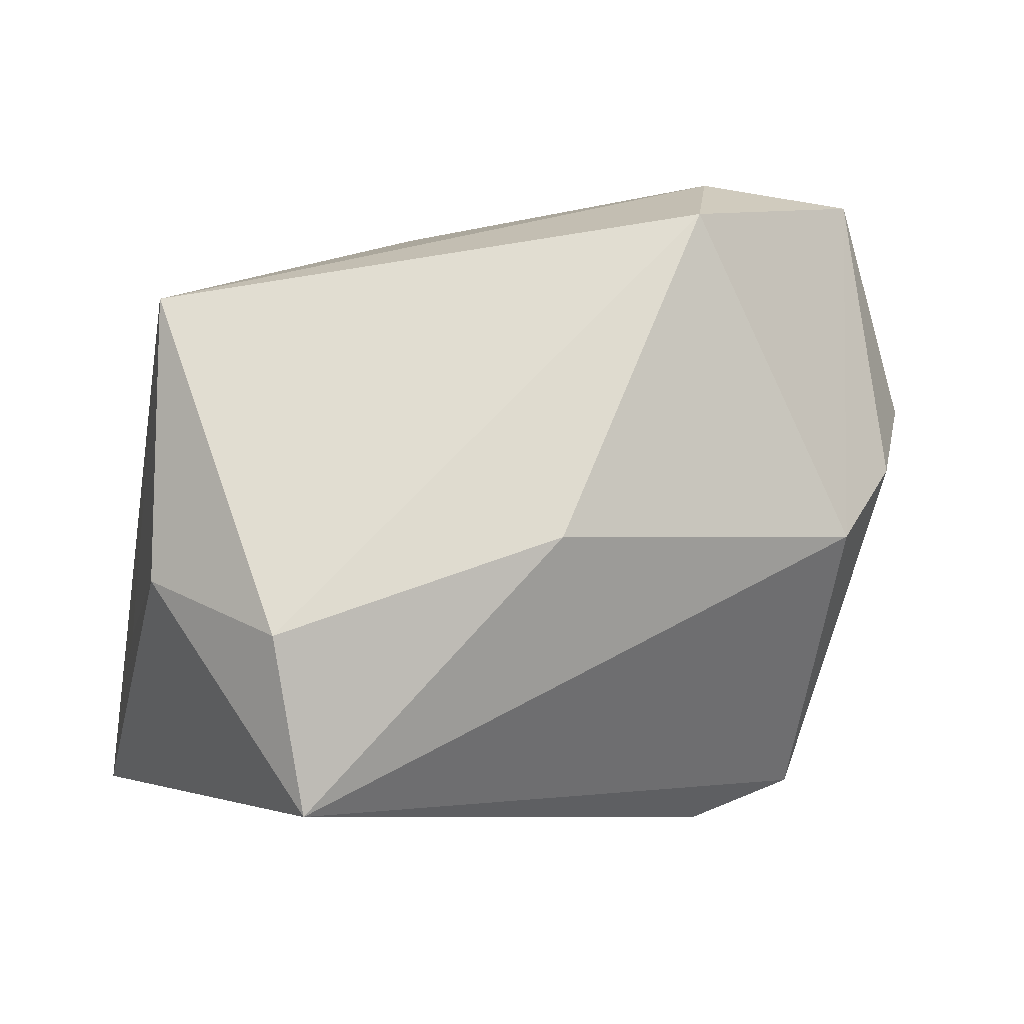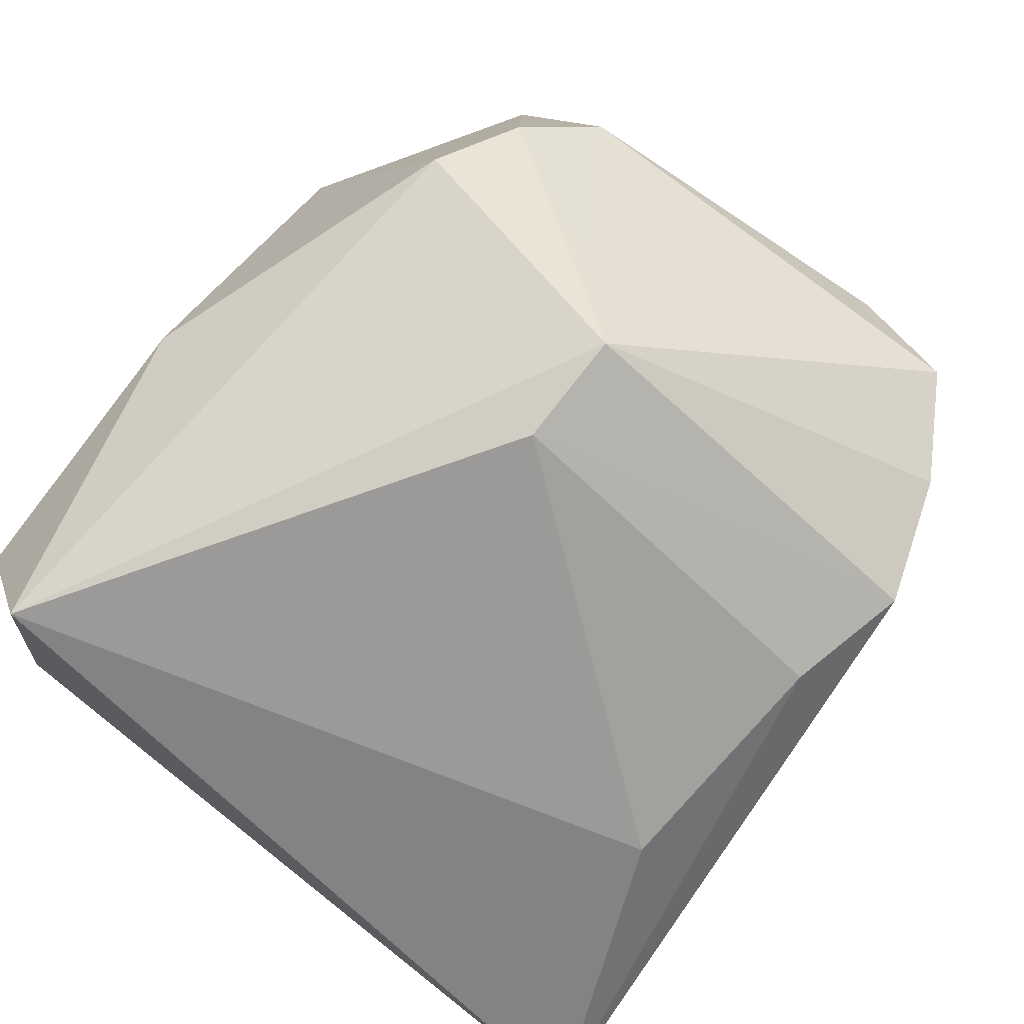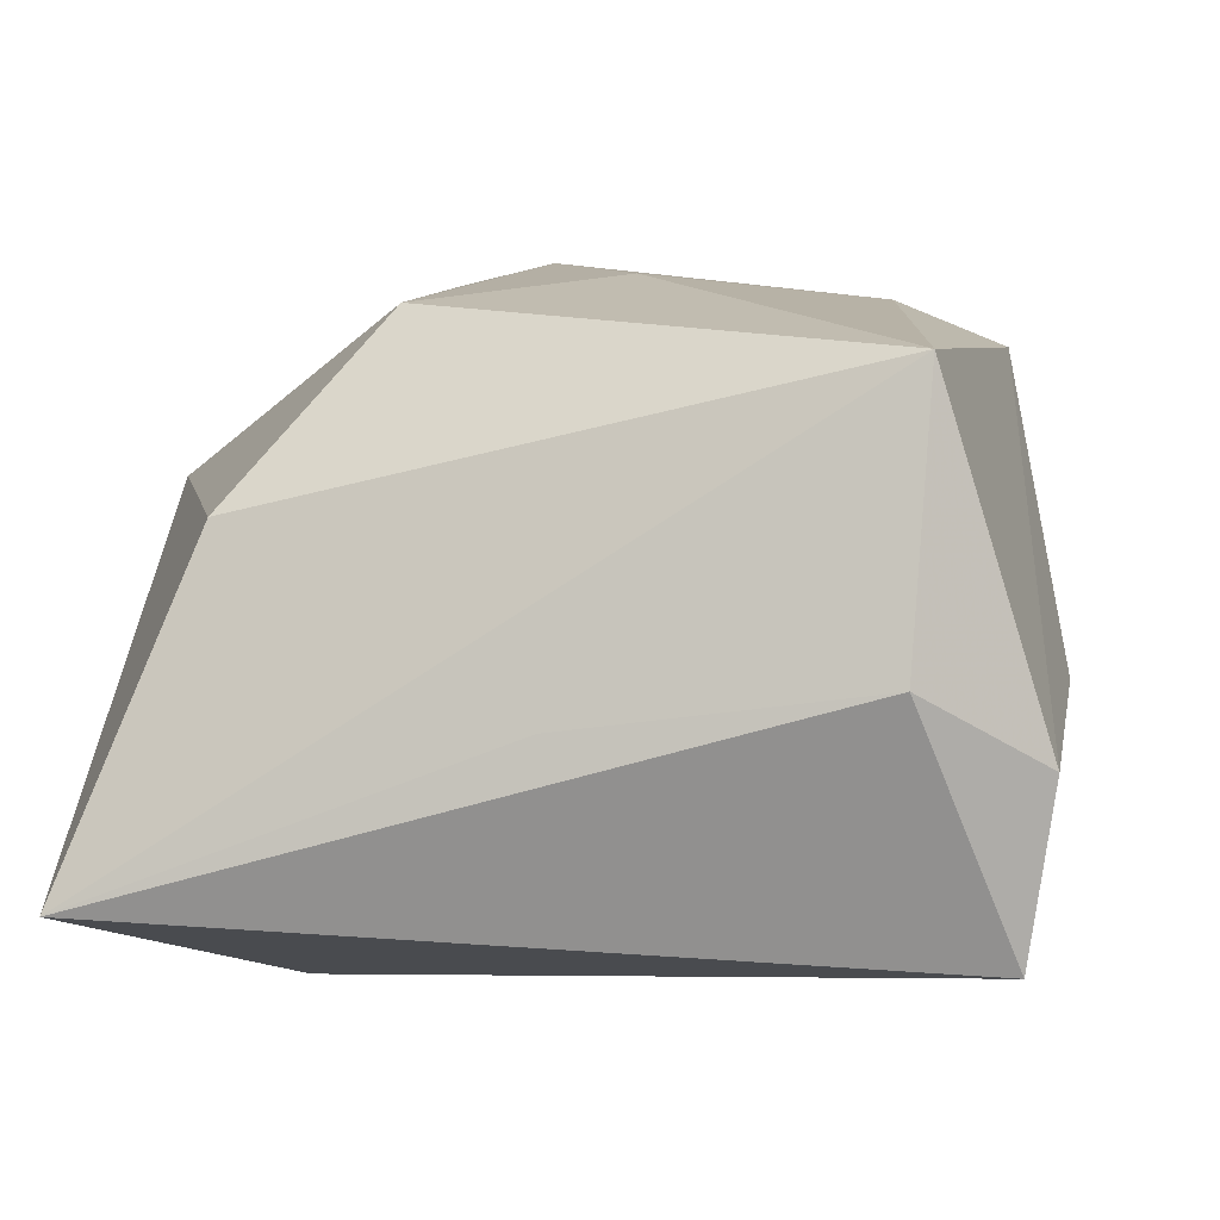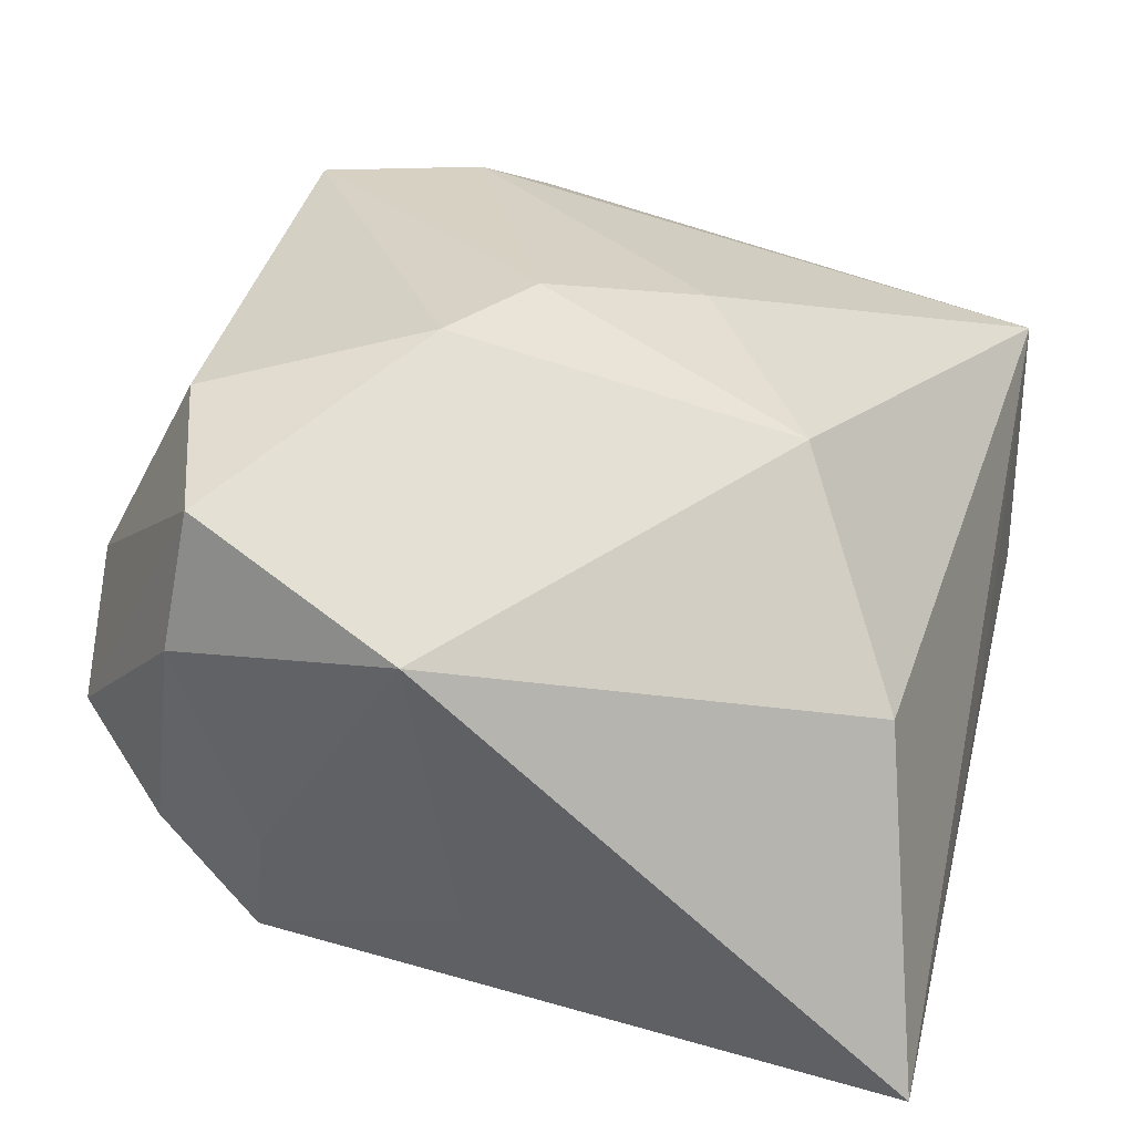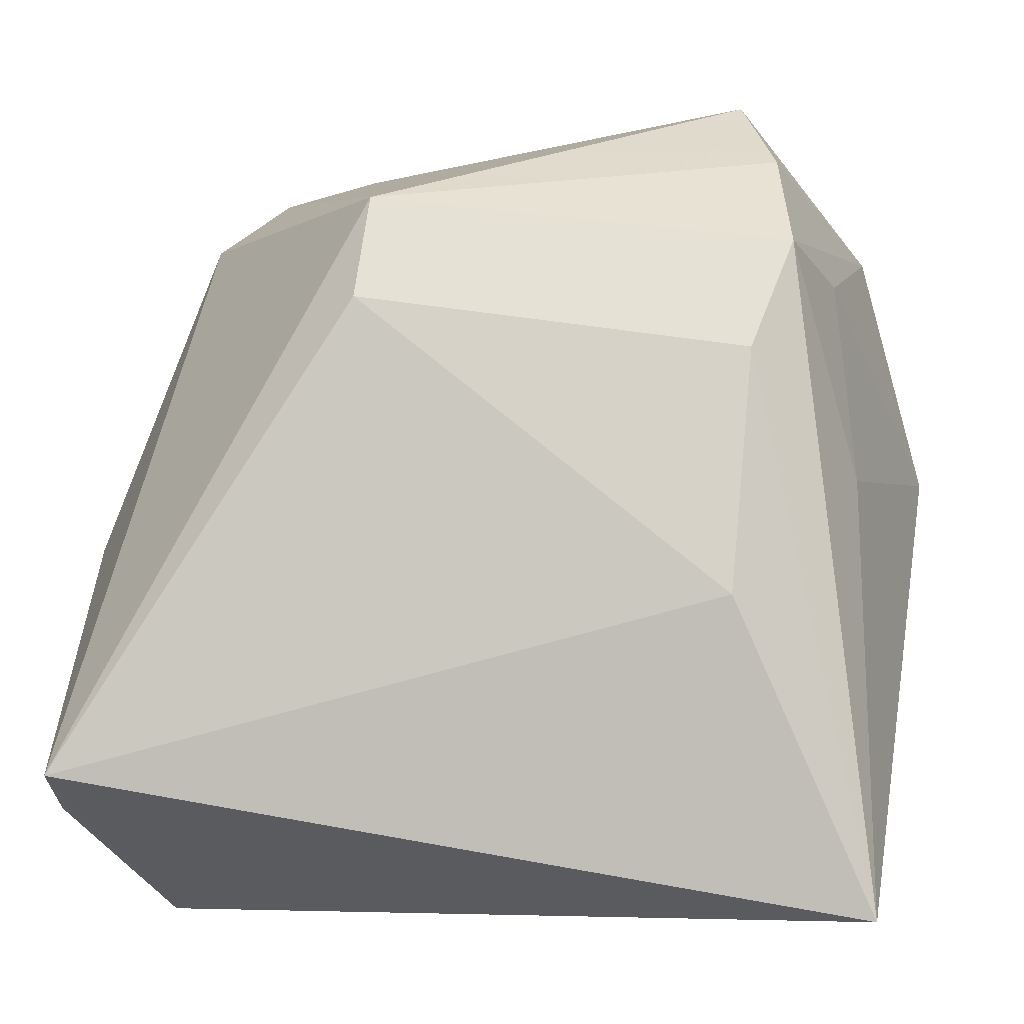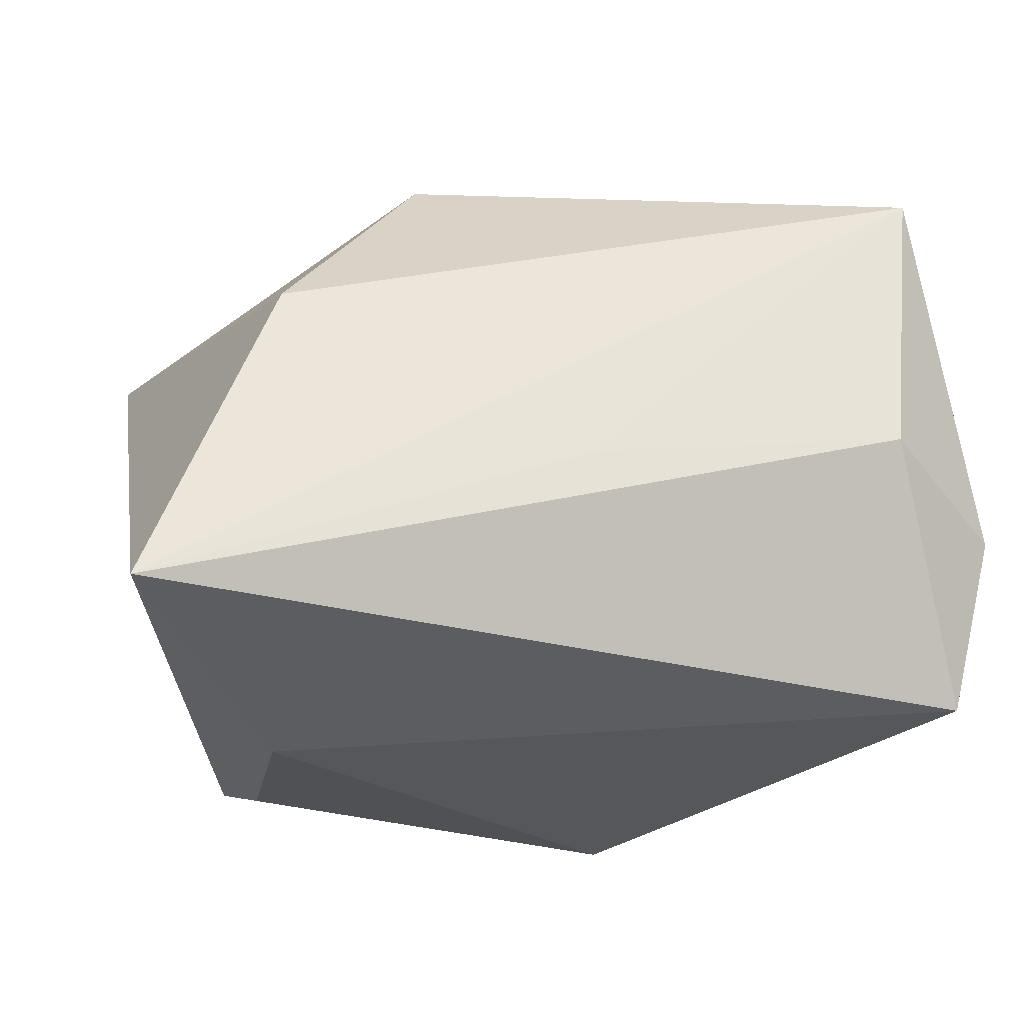
<metadata>
{"format":"obj","ext":"obj","renderer":"f3d","projection":"perspective","resolution":1024,"background":"white","views":[{"elev":-7.2,"azim":77.9,"up":"+Z"},{"elev":-69.5,"azim":143.0,"up":"+Z"},{"elev":-6.5,"azim":13.2,"up":"+Z"},{"elev":30.9,"azim":-76.1,"up":"+Z"},{"elev":-5.7,"azim":-172.3,"up":"+Y"},{"elev":-26.8,"azim":-5.1,"up":"+Z"}]}
</metadata>
<code>
v -0.02128 0.02589 -0.009874
v 0.01794 0.02664 0.003123
v -0.02747 0.02163 0.008257
v 0.02214 0.02184 -0.002457
v 0.0254 -0.02832 0.01224
v -0.02675 0.002317 -0.01069
v 0.01579 0.02439 0.02377
v -0.01894 -0.0246 0.004791
v -0.02607 0.02002 0.01808
v 0.02895 -0.01857 -0.02274
v 0.002564 -0.02846 -0.008896
v 0.02608 0.009748 0.02002
v 0.003711 -0.007409 0.02248
v 0.007515 0.01433 -0.02274
v -0.0135 0.03142 0.006739
v -0.02531 0.01687 -0.007894
v -0.004335 0.002532 0.0259
v 0.009822 0.02361 -0.01247
v -0.01616 0.02311 0.02166
v -0.009355 -0.01677 0.01918
v 0.01775 0.01264 0.02441
v 0.0238 -0.02846 -0.006907
v -0.01969 0.0106 -0.02037
v 0.03134 -0.02102 -0.01105
v -0.02763 -0.02827 -0.01918
v -0.02256 0.01859 -0.01712
v 0.01205 0.02971 0.008642
v -0.01843 0.0318 -0.002843
v 0.03066 -0.001412 -0.004007
v -0.01227 0.00707 0.02575
v -0.0318 0.004379 0.01231
v 0.006917 0.0219 -0.01987
v -0.01834 -0.006498 -0.02274
f 10 22 25
f 14 10 33
f 33 10 25
f 22 10 24
f 12 4 7
f 7 4 2
f 25 22 11
f 8 31 25
f 20 31 8
f 20 8 5
f 22 24 5
f 5 24 12
f 5 11 22
f 5 8 25
f 25 11 5
f 6 26 25
f 25 31 6
f 3 26 16
f 16 31 3
f 26 6 16
f 16 6 31
f 3 31 9
f 9 28 3
f 30 20 17
f 30 31 20
f 30 9 31
f 19 9 30
f 17 7 30
f 30 7 19
f 25 26 23
f 23 33 25
f 23 26 14
f 14 33 23
f 1 26 3
f 3 28 1
f 2 4 32
f 32 1 28
f 32 10 14
f 32 4 10
f 14 26 32
f 26 1 32
f 29 24 10
f 10 4 29
f 12 24 29
f 29 4 12
f 21 7 17
f 12 7 21
f 21 5 12
f 19 7 15
f 15 9 19
f 28 9 15
f 2 32 18
f 13 21 17
f 5 21 13
f 17 20 13
f 20 5 13
f 27 7 2
f 27 15 7
f 28 15 27
f 2 18 27
f 27 32 28
f 27 18 32

</code>
